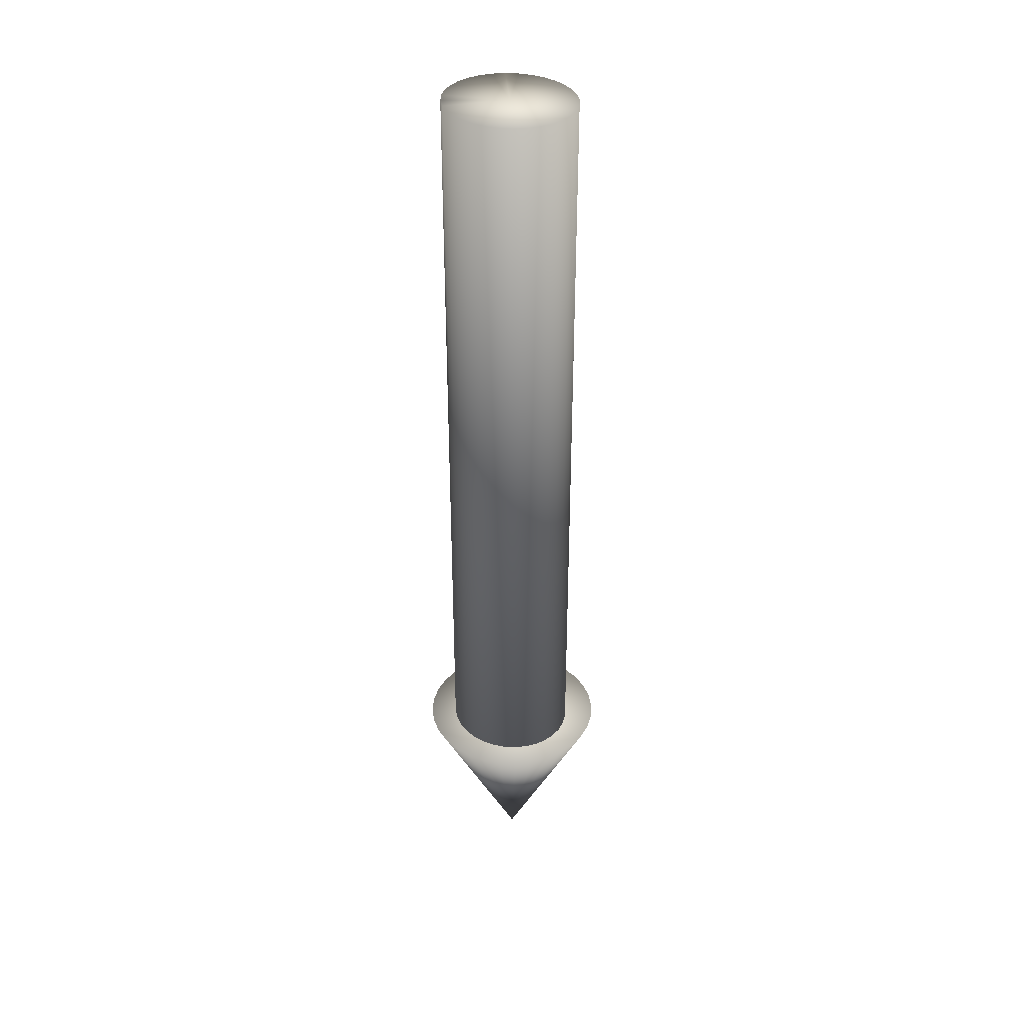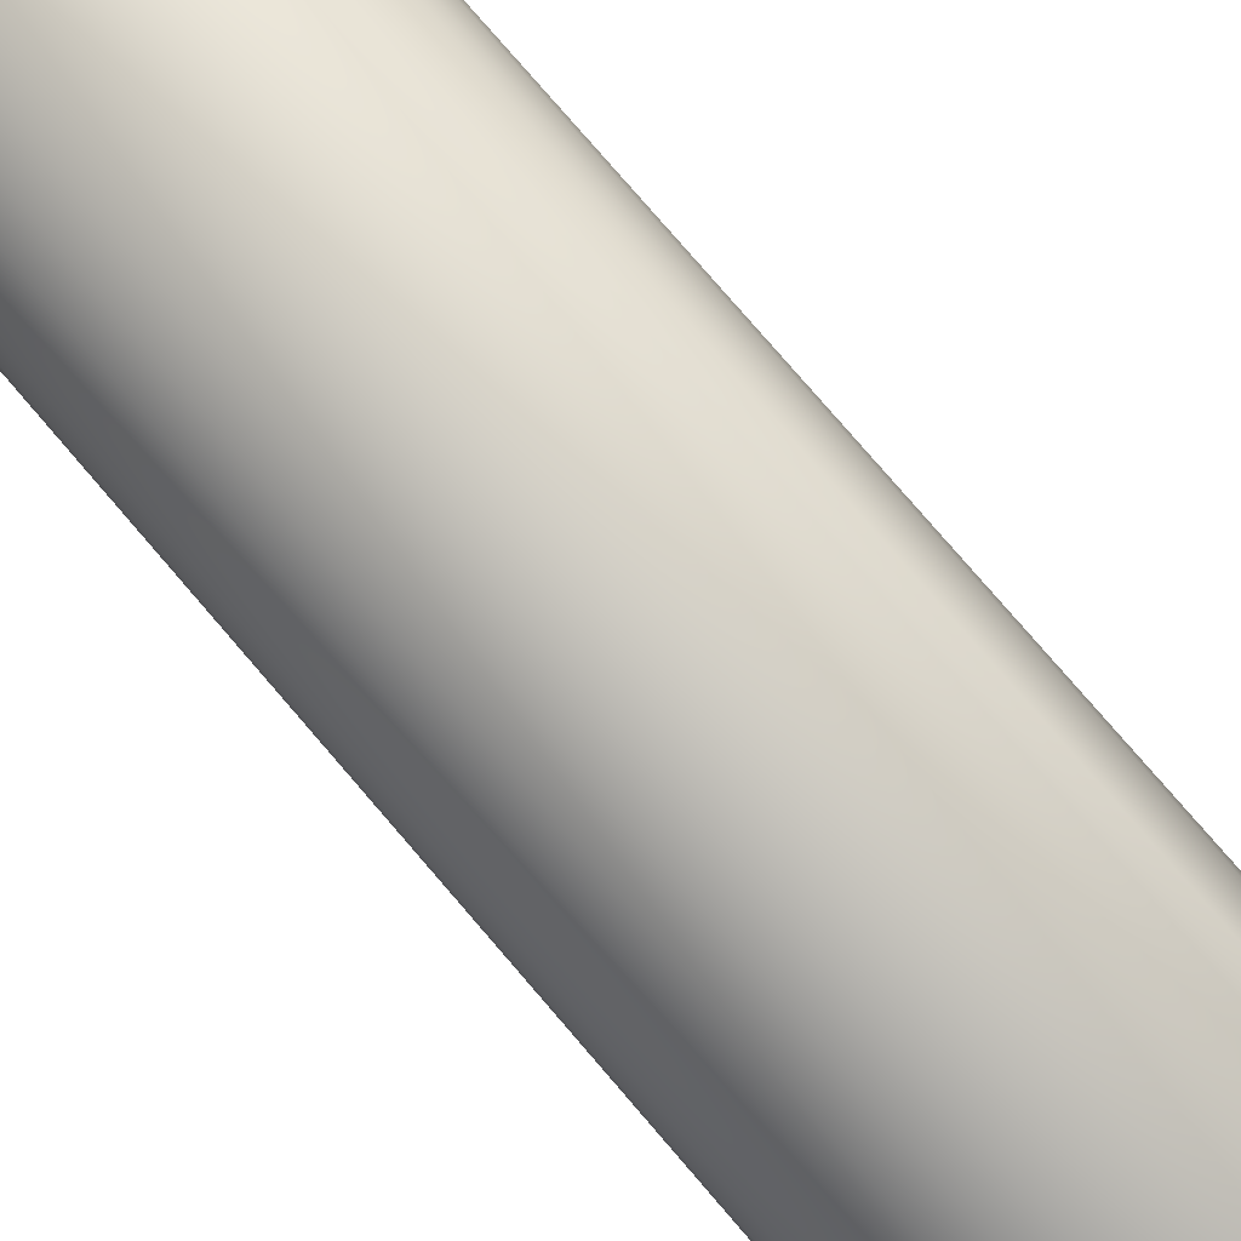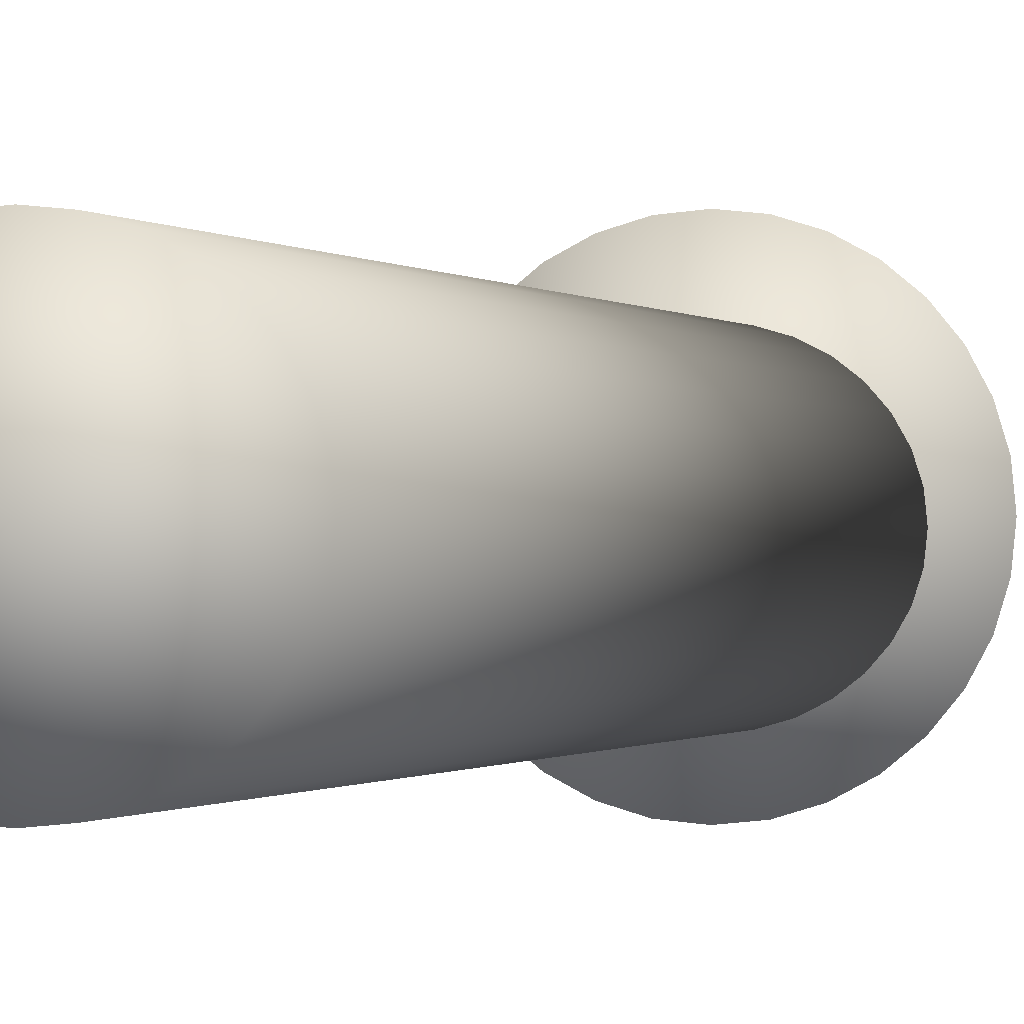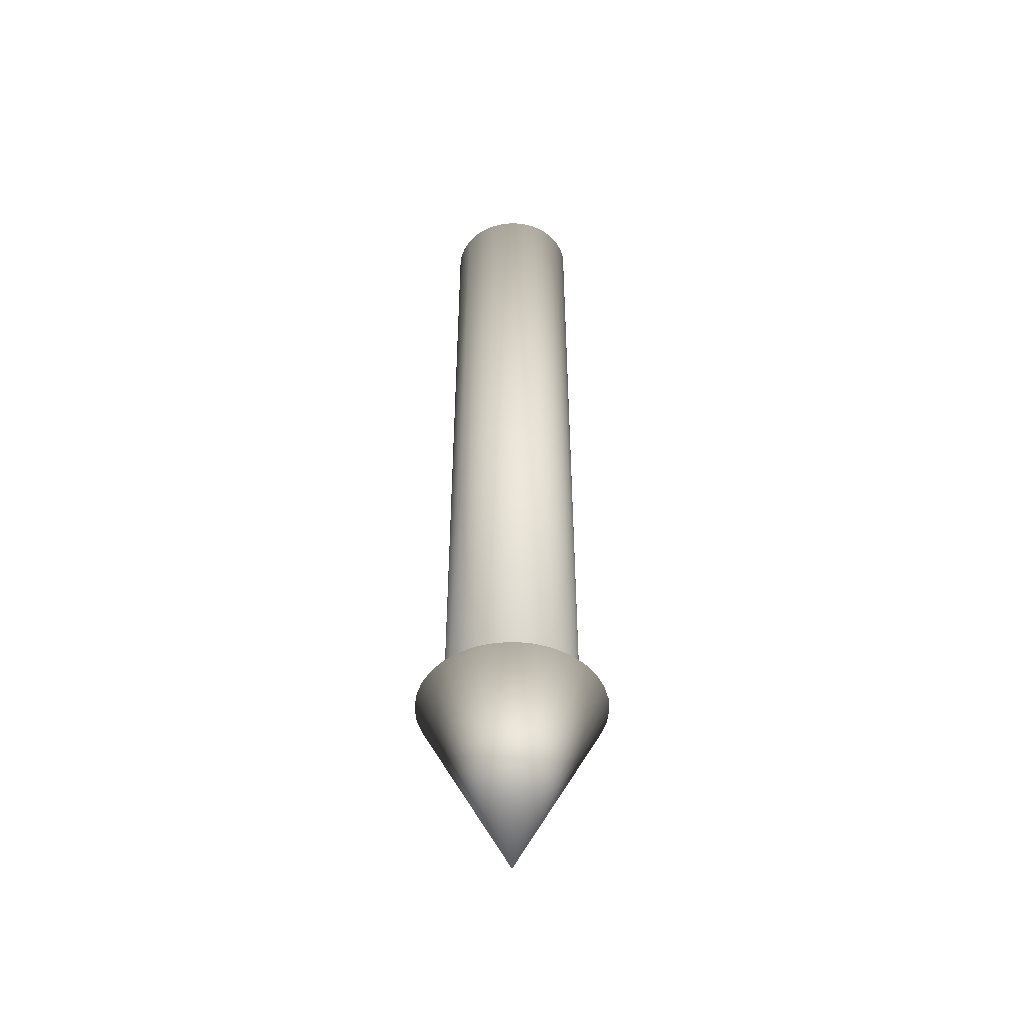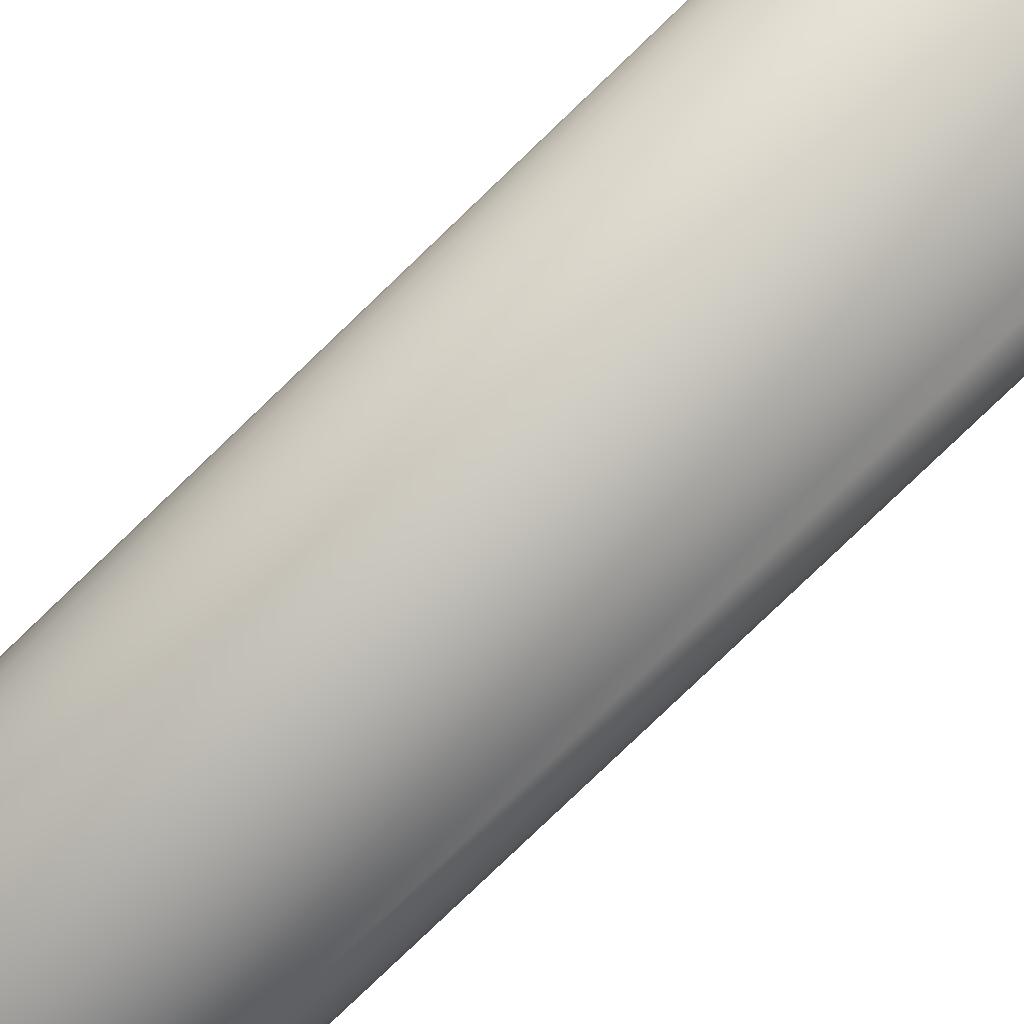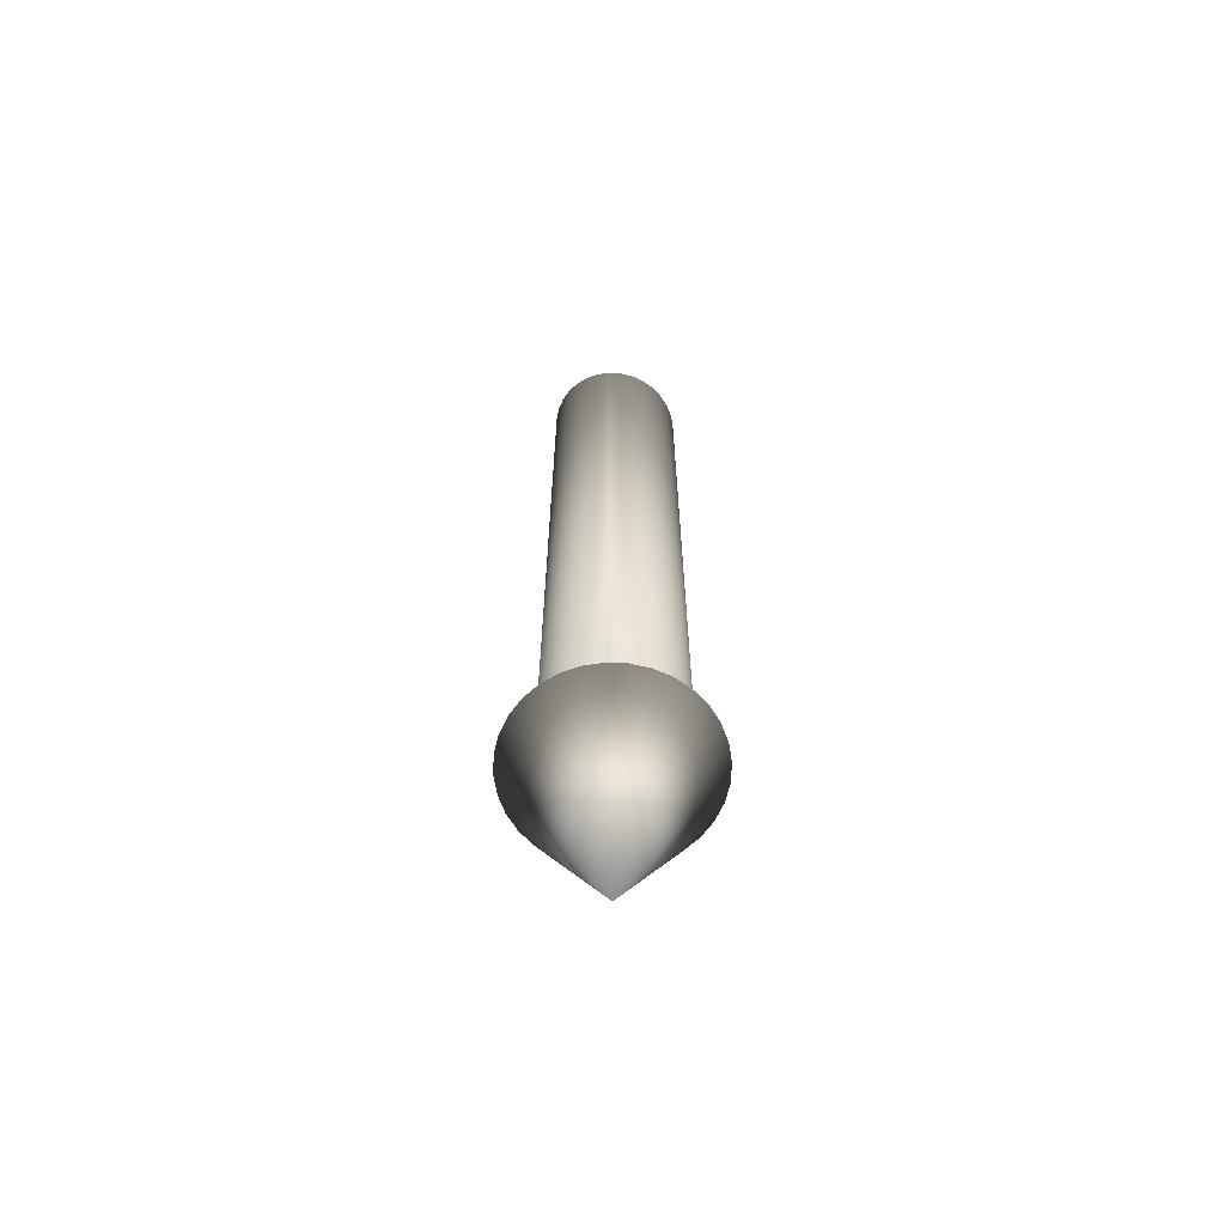
<metadata>
{"format":"obj","ext":"obj","renderer":"f3d","projection":"perspective","resolution":1024,"background":"white","views":[{"elev":36.2,"azim":-137.4,"up":"+Y"},{"elev":72.3,"azim":-39.9,"up":"+Z"},{"elev":-0.3,"azim":-167.8,"up":"+Z"},{"elev":-48.3,"azim":-170.1,"up":"+Y"},{"elev":-75.9,"azim":-45.8,"up":"+Z"},{"elev":-64.6,"azim":138.5,"up":"+Y"}]}
</metadata>
<code>
v 0.05191 0.2113 -0.05326
v 0.06113 0.2113 -0.04263
v 0.06799 0.2113 -0.03052
v 0.07221 0.2113 -0.01736
v 0.07363 0.2113 -0.003689
v 0.07221 0.2113 0.009987
v 0.06799 0.2113 0.02314
v 0.06113 0.2113 0.03526
v 0.05191 0.2113 0.04588
v 0.04067 0.2113 0.0546
v 0.02786 0.2113 0.06108
v 0.01394 0.2113 0.06506
v -0.000522 0.2113 0.06641
v -0.01499 0.2113 0.06506
v -0.0289 0.2113 0.06108
v -0.04172 0.2113 0.0546
v -0.05295 0.2113 0.04588
v -0.06218 0.2113 0.03526
v -0.06903 0.2113 0.02314
v -0.07325 0.2113 0.009987
v -0.07467 0.2113 -0.003689
v -0.07325 0.2113 -0.01736
v -0.06903 0.2113 -0.03052
v -0.06218 0.2113 -0.04263
v -0.05295 0.2113 -0.05326
v -0.04172 0.2113 -0.06198
v -0.0289 0.2113 -0.06845
v -0.01499 0.2113 -0.07244
v -0.000522 0.2113 -0.07379
v 0.01395 0.2113 -0.07244
v 0.02786 0.2113 -0.06845
v 0.04067 0.2113 -0.06198
v 0.05191 1.07 -0.05326
v 0.06113 1.07 -0.04263
v 0.06799 1.07 -0.03052
v 0.07221 1.07 -0.01736
v 0.07363 1.07 -0.003688
v 0.07221 1.07 0.009987
v 0.06799 1.07 0.02314
v 0.06113 1.07 0.03526
v 0.05191 1.07 0.04588
v 0.04067 1.07 0.0546
v 0.02786 1.07 0.06107
v 0.01394 1.07 0.06506
v -0.000522 1.07 0.06641
v -0.01499 1.07 0.06506
v -0.0289 1.07 0.06108
v -0.04172 1.07 0.0546
v -0.05295 1.07 0.04588
v -0.06218 1.07 0.03526
v -0.06903 1.07 0.02314
v -0.07325 1.07 0.009988
v -0.07467 1.07 -0.003688
v -0.07325 1.07 -0.01736
v -0.06903 1.07 -0.03052
v -0.06218 1.07 -0.04263
v -0.05296 1.07 -0.05326
v -0.04172 1.07 -0.06197
v -0.0289 1.07 -0.06845
v -0.01499 1.07 -0.07244
v -0.000522 1.07 -0.07379
v 0.01394 1.07 -0.07244
v 0.02785 1.07 -0.06845
v 0.04067 1.07 -0.06198
v -0.000522 0.2113 -0.003689
v -0.000522 1.07 -0.003689
v -0.07425 0.2185 -0.07425
v -0.0873 0.2185 -0.05833
v -0.09701 0.2185 -0.04018
v -0.103 0.2185 -0.02048
v -0.105 0.2185 -0
v -0.103 0.2185 0.02048
v -0.09701 0.2185 0.04018
v -0.0873 0.2185 0.05833
v -0.07425 0.2185 0.07425
v -0.05833 0.2185 0.0873
v -0.04018 0.2185 0.09701
v -0.02048 0.2185 0.103
v 0 0.2185 0.105
v 0.02048 0.2185 0.103
v 0.04018 0.2185 0.09701
v 0.05833 0.2185 0.0873
v 0.07425 0.2185 0.07425
v 0.0873 0.2185 0.05833
v 0.09701 0.2185 0.04018
v 0.103 0.2185 0.02048
v 0.105 0.2185 -0
v 0.103 0.2185 -0.02048
v 0.09701 0.2185 -0.04018
v 0.0873 0.2185 -0.05833
v 0.07425 0.2185 -0.07425
v 0.05833 0.2185 -0.0873
v 0.04018 0.2185 -0.09701
v 0.02048 0.2185 -0.103
v 0 0.2185 -0.105
v -0.02048 0.2185 -0.103
v -0.04018 0.2185 -0.09701
v -0.05833 0.2185 -0.0873
v 0 0.008524 -0
v 0 0.2185 -0
f 65 1 2
f 66 34 33
f 65 2 3
f 66 35 34
f 65 3 4
f 66 36 35
f 65 4 5
f 66 37 36
f 65 5 6
f 66 38 37
f 65 6 7
f 66 39 38
f 65 7 8
f 66 40 39
f 65 8 9
f 66 41 40
f 65 9 10
f 66 42 41
f 65 10 11
f 66 43 42
f 65 11 12
f 66 44 43
f 65 12 13
f 66 45 44
f 65 13 14
f 66 46 45
f 65 14 15
f 66 47 46
f 65 15 16
f 66 48 47
f 65 16 17
f 66 49 48
f 65 17 18
f 66 50 49
f 65 18 19
f 66 51 50
f 65 19 20
f 66 52 51
f 65 20 21
f 66 53 52
f 65 21 22
f 66 54 53
f 65 22 23
f 66 55 54
f 65 23 24
f 66 56 55
f 65 24 25
f 66 57 56
f 65 25 26
f 66 58 57
f 65 26 27
f 66 59 58
f 65 27 28
f 66 60 59
f 65 28 29
f 66 61 60
f 65 29 30
f 66 62 61
f 65 30 31
f 66 63 62
f 65 31 32
f 66 64 63
f 32 1 65
f 66 33 64
f 33 1 32
f 33 32 64
f 31 63 64
f 31 64 32
f 30 62 63
f 30 63 31
f 29 61 62
f 29 62 30
f 28 60 61
f 28 61 29
f 27 59 60
f 27 60 28
f 26 58 59
f 26 59 27
f 25 57 58
f 25 58 26
f 24 56 57
f 24 57 25
f 23 55 56
f 23 56 24
f 22 54 55
f 22 55 23
f 21 53 54
f 21 54 22
f 20 52 53
f 20 53 21
f 19 51 52
f 19 52 20
f 18 50 51
f 18 51 19
f 17 49 50
f 17 50 18
f 16 48 49
f 16 49 17
f 15 47 48
f 15 48 16
f 14 46 47
f 14 47 15
f 13 45 46
f 13 46 14
f 12 44 45
f 12 45 13
f 11 43 44
f 11 44 12
f 10 42 43
f 10 43 11
f 9 41 42
f 9 42 10
f 8 40 9
f 40 41 9
f 7 39 8
f 39 40 8
f 6 38 7
f 38 39 7
f 5 37 6
f 37 38 6
f 4 36 5
f 36 37 5
f 3 35 4
f 35 36 4
f 2 34 3
f 34 35 3
f 1 33 2
f 33 34 2
f 68 67 99
f 99 69 68
f 99 70 69
f 99 71 70
f 99 72 71
f 99 73 72
f 99 74 73
f 99 75 74
f 99 76 75
f 99 77 76
f 99 78 77
f 99 79 78
f 99 80 79
f 99 81 80
f 99 82 81
f 99 83 82
f 99 84 83
f 99 85 84
f 99 86 85
f 99 87 86
f 99 88 87
f 99 89 88
f 99 90 89
f 99 91 90
f 99 92 91
f 99 93 92
f 99 94 93
f 99 95 94
f 99 96 95
f 99 97 96
f 99 98 97
f 99 67 98
f 100 67 68
f 100 68 69
f 100 69 70
f 100 70 71
f 100 71 72
f 100 72 73
f 100 73 74
f 100 74 75
f 100 75 76
f 100 76 77
f 100 77 78
f 100 78 79
f 100 79 80
f 100 80 81
f 100 81 82
f 100 82 83
f 100 83 84
f 100 84 85
f 100 85 86
f 100 86 87
f 100 87 88
f 100 88 89
f 100 89 90
f 100 90 91
f 100 91 92
f 100 92 93
f 100 93 94
f 100 94 95
f 100 95 96
f 100 96 97
f 100 97 98
f 98 67 100

</code>
